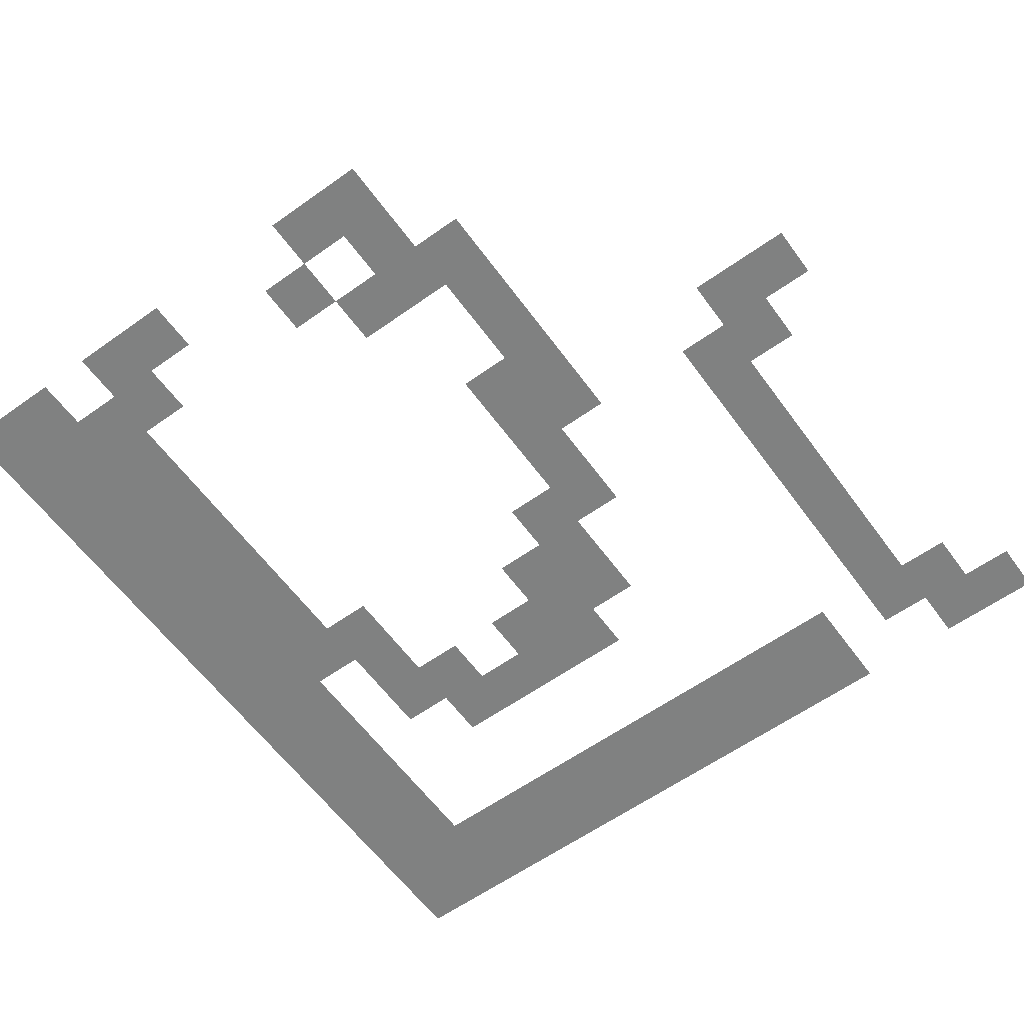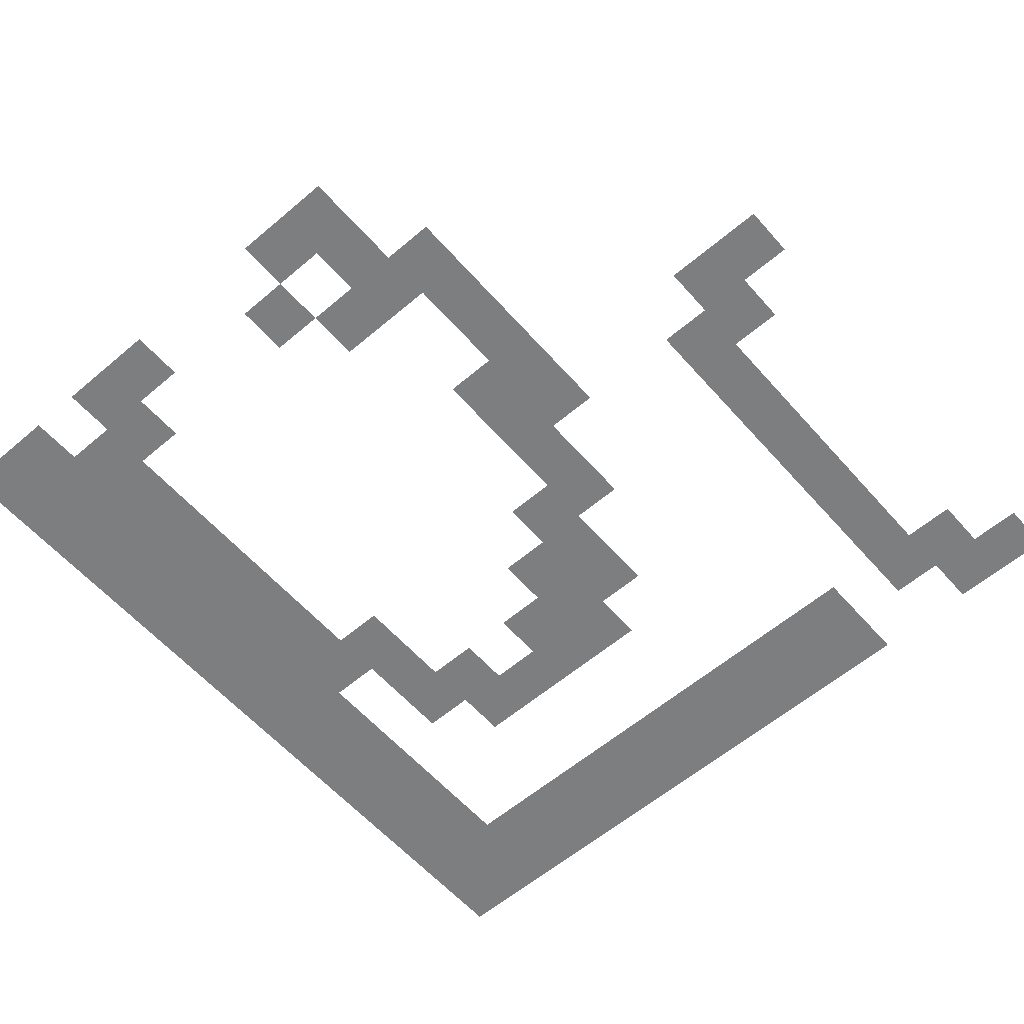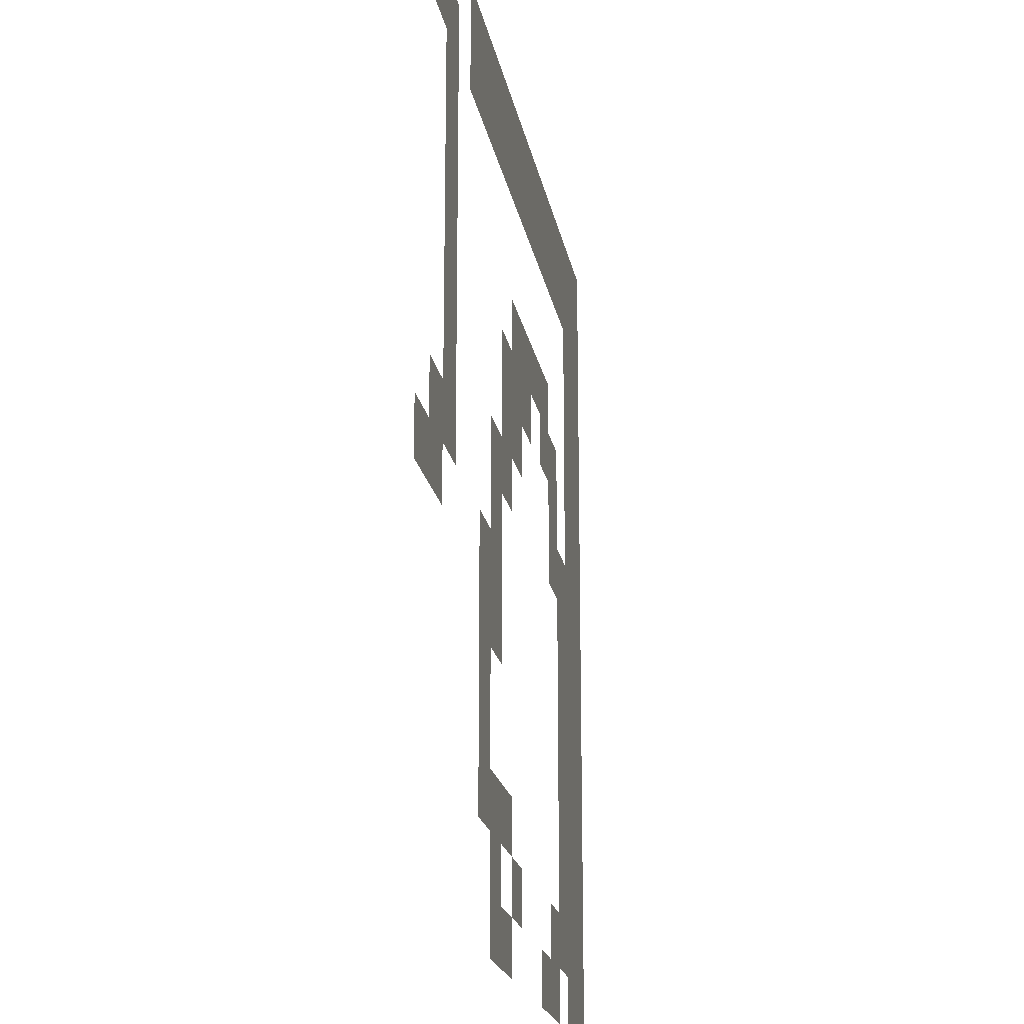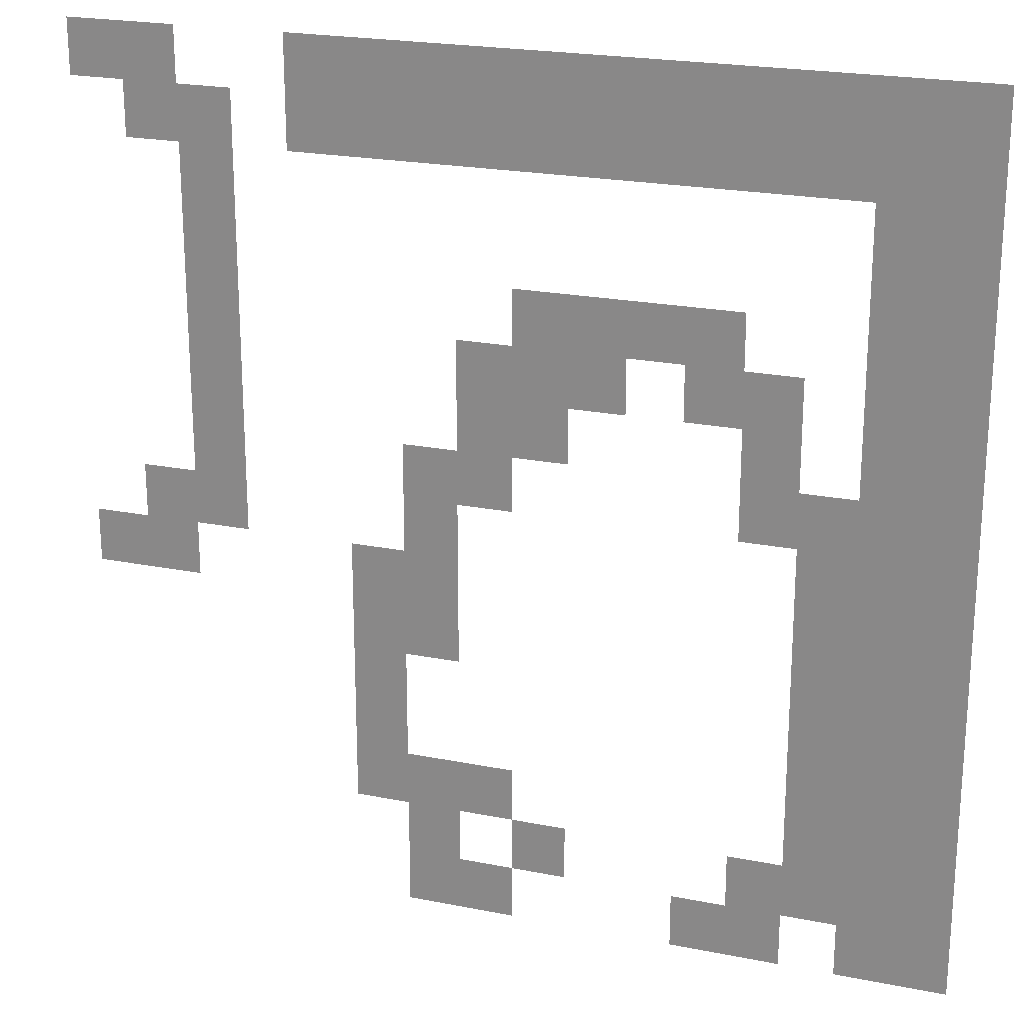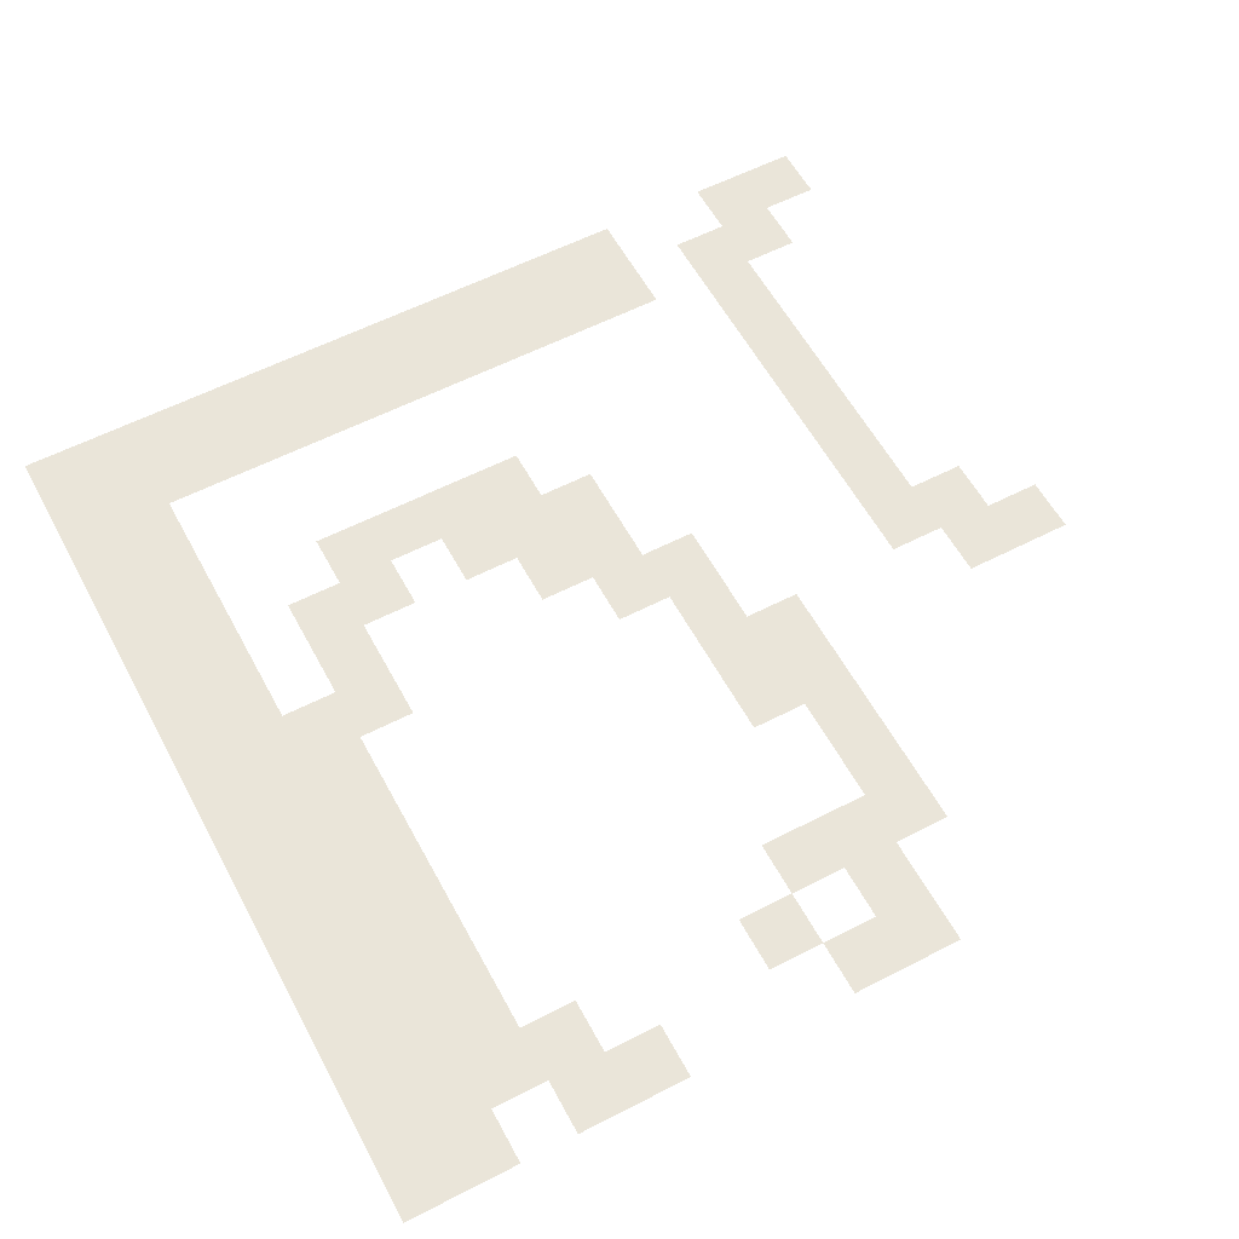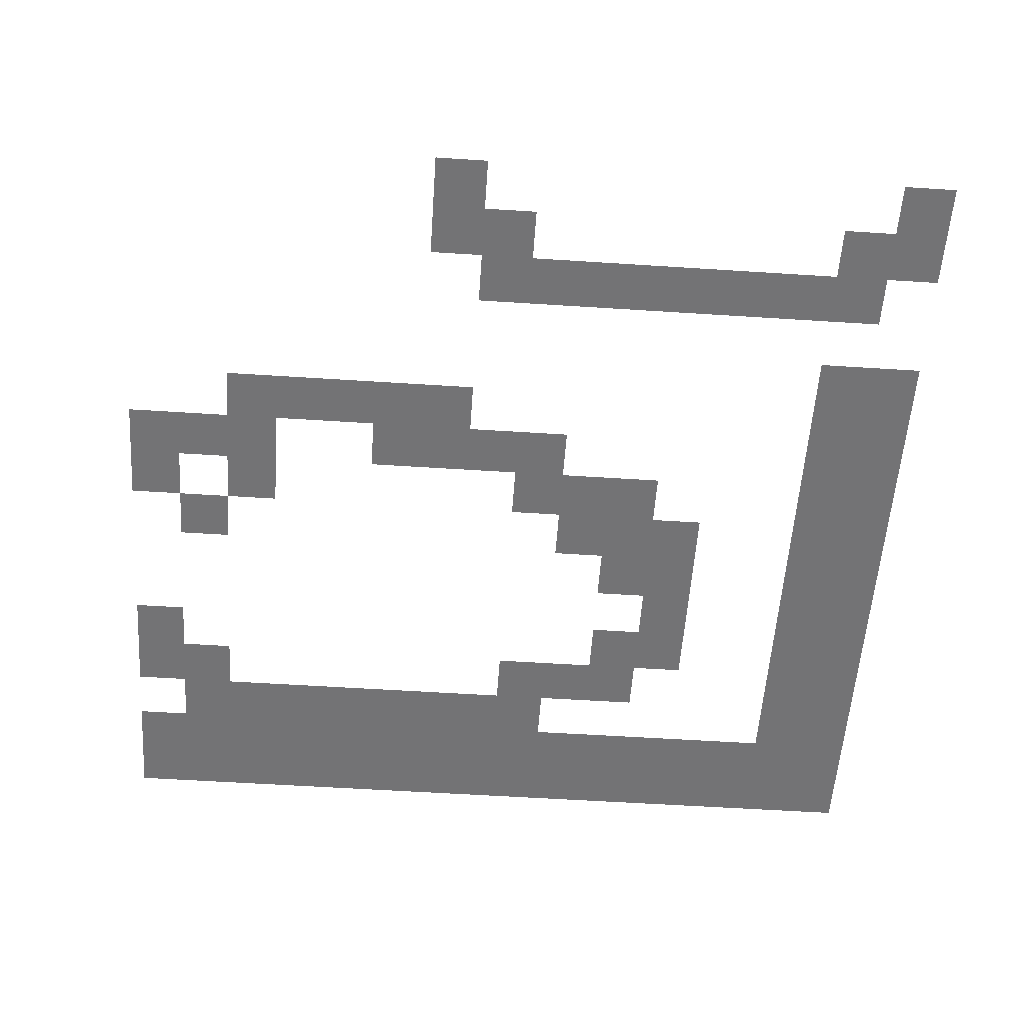
<metadata>
{"format":"obj","ext":"obj","renderer":"f3d","projection":"perspective","resolution":1024,"background":"white","views":[{"elev":-60.3,"azim":36.0,"up":"+Z"},{"elev":-59.3,"azim":41.1,"up":"+Z"},{"elev":-19.6,"azim":99.9,"up":"+Y"},{"elev":22.1,"azim":-160.8,"up":"+Y"},{"elev":58.0,"azim":-28.1,"up":"+Z"},{"elev":-56.0,"azim":86.1,"up":"+Z"}]}
</metadata>
<code>
v 0 -1 0
v -1 -1 0
v -1 0 0
v 0 0 0
v -1 -1 0
v -2 -1 0
v -2 0 0
v -1 0 0
v -4 -1 0
v -5 -1 0
v -5 0 0
v -4 0 0
v -5 -1 0
v -6 -1 0
v -6 0 0
v -5 0 0
v -6 -1 0
v -7 -1 0
v -7 0 0
v -6 0 0
v -7 -1 0
v -8 -1 0
v -8 0 0
v -7 0 0
v -8 -1 0
v -9 -1 0
v -9 0 0
v -8 0 0
v -9 -1 0
v -10 -1 0
v -10 0 0
v -9 0 0
v -10 -1 0
v -11 -1 0
v -11 0 0
v -10 0 0
v -11 -1 0
v -12 -1 0
v -12 0 0
v -11 0 0
v -12 -1 0
v -13 -1 0
v -13 0 0
v -12 0 0
v -13 -1 0
v -14 -1 0
v -14 0 0
v -13 0 0
v -14 -1 0
v -15 -1 0
v -15 0 0
v -14 0 0
v -15 -1 0
v -16 -1 0
v -16 0 0
v -15 0 0
v -1 -2 0
v -2 -2 0
v -2 -1 0
v -1 -1 0
v -2 -2 0
v -3 -2 0
v -3 -1 0
v -2 -1 0
v -4 -2 0
v -5 -2 0
v -5 -1 0
v -4 -1 0
v -5 -2 0
v -6 -2 0
v -6 -1 0
v -5 -1 0
v -6 -2 0
v -7 -2 0
v -7 -1 0
v -6 -1 0
v -7 -2 0
v -8 -2 0
v -8 -1 0
v -7 -1 0
v -8 -2 0
v -9 -2 0
v -9 -1 0
v -8 -1 0
v -9 -2 0
v -10 -2 0
v -10 -1 0
v -9 -1 0
v -10 -2 0
v -11 -2 0
v -11 -1 0
v -10 -1 0
v -11 -2 0
v -12 -2 0
v -12 -1 0
v -11 -1 0
v -12 -2 0
v -13 -2 0
v -13 -1 0
v -12 -1 0
v -13 -2 0
v -14 -2 0
v -14 -1 0
v -13 -1 0
v -14 -2 0
v -15 -2 0
v -15 -1 0
v -14 -1 0
v -15 -2 0
v -16 -2 0
v -16 -1 0
v -15 -1 0
v -2 -3 0
v -3 -3 0
v -3 -2 0
v -2 -2 0
v -14 -3 0
v -15 -3 0
v -15 -2 0
v -14 -2 0
v -15 -3 0
v -16 -3 0
v -16 -2 0
v -15 -2 0
v -2 -4 0
v -3 -4 0
v -3 -3 0
v -2 -3 0
v -14 -4 0
v -15 -4 0
v -15 -3 0
v -14 -3 0
v -15 -4 0
v -16 -4 0
v -16 -3 0
v -15 -3 0
v -2 -5 0
v -3 -5 0
v -3 -4 0
v -2 -4 0
v -8 -5 0
v -9 -5 0
v -9 -4 0
v -8 -4 0
v -9 -5 0
v -10 -5 0
v -10 -4 0
v -9 -4 0
v -10 -5 0
v -11 -5 0
v -11 -4 0
v -10 -4 0
v -11 -5 0
v -12 -5 0
v -12 -4 0
v -11 -4 0
v -14 -5 0
v -15 -5 0
v -15 -4 0
v -14 -4 0
v -15 -5 0
v -16 -5 0
v -16 -4 0
v -15 -4 0
v -2 -6 0
v -3 -6 0
v -3 -5 0
v -2 -5 0
v -7 -6 0
v -8 -6 0
v -8 -5 0
v -7 -5 0
v -8 -6 0
v -9 -6 0
v -9 -5 0
v -8 -5 0
v -9 -6 0
v -10 -6 0
v -10 -5 0
v -9 -5 0
v -11 -6 0
v -12 -6 0
v -12 -5 0
v -11 -5 0
v -12 -6 0
v -13 -6 0
v -13 -5 0
v -12 -5 0
v -14 -6 0
v -15 -6 0
v -15 -5 0
v -14 -5 0
v -15 -6 0
v -16 -6 0
v -16 -5 0
v -15 -5 0
v -2 -7 0
v -3 -7 0
v -3 -6 0
v -2 -6 0
v -7 -7 0
v -8 -7 0
v -8 -6 0
v -7 -6 0
v -8 -7 0
v -9 -7 0
v -9 -6 0
v -8 -6 0
v -12 -7 0
v -13 -7 0
v -13 -6 0
v -12 -6 0
v -14 -7 0
v -15 -7 0
v -15 -6 0
v -14 -6 0
v -15 -7 0
v -16 -7 0
v -16 -6 0
v -15 -6 0
v -2 -8 0
v -3 -8 0
v -3 -7 0
v -2 -7 0
v -6 -8 0
v -7 -8 0
v -7 -7 0
v -6 -7 0
v -7 -8 0
v -8 -8 0
v -8 -7 0
v -7 -7 0
v -12 -8 0
v -13 -8 0
v -13 -7 0
v -12 -7 0
v -13 -8 0
v -14 -8 0
v -14 -7 0
v -13 -7 0
v -14 -8 0
v -15 -8 0
v -15 -7 0
v -14 -7 0
v -15 -8 0
v -16 -8 0
v -16 -7 0
v -15 -7 0
v -1 -9 0
v -2 -9 0
v -2 -8 0
v -1 -8 0
v -2 -9 0
v -3 -9 0
v -3 -8 0
v -2 -8 0
v -6 -9 0
v -7 -9 0
v -7 -8 0
v -6 -8 0
v -13 -9 0
v -14 -9 0
v -14 -8 0
v -13 -8 0
v -14 -9 0
v -15 -9 0
v -15 -8 0
v -14 -8 0
v -15 -9 0
v -16 -9 0
v -16 -8 0
v -15 -8 0
v 0 -10 0
v -1 -10 0
v -1 -9 0
v 0 -9 0
v -1 -10 0
v -2 -10 0
v -2 -9 0
v -1 -9 0
v -5 -10 0
v -6 -10 0
v -6 -9 0
v -5 -9 0
v -6 -10 0
v -7 -10 0
v -7 -9 0
v -6 -9 0
v -13 -10 0
v -14 -10 0
v -14 -9 0
v -13 -9 0
v -14 -10 0
v -15 -10 0
v -15 -9 0
v -14 -9 0
v -15 -10 0
v -16 -10 0
v -16 -9 0
v -15 -9 0
v -5 -11 0
v -6 -11 0
v -6 -10 0
v -5 -10 0
v -6 -11 0
v -7 -11 0
v -7 -10 0
v -6 -10 0
v -13 -11 0
v -14 -11 0
v -14 -10 0
v -13 -10 0
v -14 -11 0
v -15 -11 0
v -15 -10 0
v -14 -10 0
v -15 -11 0
v -16 -11 0
v -16 -10 0
v -15 -10 0
v -5 -12 0
v -6 -12 0
v -6 -11 0
v -5 -11 0
v -13 -12 0
v -14 -12 0
v -14 -11 0
v -13 -11 0
v -14 -12 0
v -15 -12 0
v -15 -11 0
v -14 -11 0
v -15 -12 0
v -16 -12 0
v -16 -11 0
v -15 -11 0
v -5 -13 0
v -6 -13 0
v -6 -12 0
v -5 -12 0
v -13 -13 0
v -14 -13 0
v -14 -12 0
v -13 -12 0
v -14 -13 0
v -15 -13 0
v -15 -12 0
v -14 -12 0
v -15 -13 0
v -16 -13 0
v -16 -12 0
v -15 -12 0
v -5 -14 0
v -6 -14 0
v -6 -13 0
v -5 -13 0
v -6 -14 0
v -7 -14 0
v -7 -13 0
v -6 -13 0
v -7 -14 0
v -8 -14 0
v -8 -13 0
v -7 -13 0
v -13 -14 0
v -14 -14 0
v -14 -13 0
v -13 -13 0
v -14 -14 0
v -15 -14 0
v -15 -13 0
v -14 -13 0
v -15 -14 0
v -16 -14 0
v -16 -13 0
v -15 -13 0
v -6 -15 0
v -7 -15 0
v -7 -14 0
v -6 -14 0
v -8 -15 0
v -9 -15 0
v -9 -14 0
v -8 -14 0
v -12 -15 0
v -13 -15 0
v -13 -14 0
v -12 -14 0
v -13 -15 0
v -14 -15 0
v -14 -14 0
v -13 -14 0
v -14 -15 0
v -15 -15 0
v -15 -14 0
v -14 -14 0
v -15 -15 0
v -16 -15 0
v -16 -14 0
v -15 -14 0
v -6 -16 0
v -7 -16 0
v -7 -15 0
v -6 -15 0
v -7 -16 0
v -8 -16 0
v -8 -15 0
v -7 -15 0
v -11 -16 0
v -12 -16 0
v -12 -15 0
v -11 -15 0
v -12 -16 0
v -13 -16 0
v -13 -15 0
v -12 -15 0
v -14 -16 0
v -15 -16 0
v -15 -15 0
v -14 -15 0
v -15 -16 0
v -16 -16 0
v -16 -15 0
v -15 -15 0
g Map_mesh_0064
f 1 2 3 4
f 5 6 7 8
f 9 10 11 12
f 13 14 15 16
f 17 18 19 20
f 21 22 23 24
f 25 26 27 28
f 29 30 31 32
f 33 34 35 36
f 37 38 39 40
f 41 42 43 44
f 45 46 47 48
f 49 50 51 52
f 53 54 55 56
f 57 58 59 60
f 61 62 63 64
f 65 66 67 68
f 69 70 71 72
f 73 74 75 76
f 77 78 79 80
f 81 82 83 84
f 85 86 87 88
f 89 90 91 92
f 93 94 95 96
f 97 98 99 100
f 101 102 103 104
f 105 106 107 108
f 109 110 111 112
f 113 114 115 116
f 117 118 119 120
f 121 122 123 124
f 125 126 127 128
f 129 130 131 132
f 133 134 135 136
f 137 138 139 140
f 141 142 143 144
f 145 146 147 148
f 149 150 151 152
f 153 154 155 156
f 157 158 159 160
f 161 162 163 164
f 165 166 167 168
f 169 170 171 172
f 173 174 175 176
f 177 178 179 180
f 181 182 183 184
f 185 186 187 188
f 189 190 191 192
f 193 194 195 196
f 197 198 199 200
f 201 202 203 204
f 205 206 207 208
f 209 210 211 212
f 213 214 215 216
f 217 218 219 220
f 221 222 223 224
f 225 226 227 228
f 229 230 231 232
f 233 234 235 236
f 237 238 239 240
f 241 242 243 244
f 245 246 247 248
f 249 250 251 252
f 253 254 255 256
f 257 258 259 260
f 261 262 263 264
f 265 266 267 268
f 269 270 271 272
f 273 274 275 276
f 277 278 279 280
f 281 282 283 284
f 285 286 287 288
f 289 290 291 292
f 293 294 295 296
f 297 298 299 300
f 301 302 303 304
f 305 306 307 308
f 309 310 311 312
f 313 314 315 316
f 317 318 319 320
f 321 322 323 324
f 325 326 327 328
f 329 330 331 332
f 333 334 335 336
f 337 338 339 340
f 341 342 343 344
f 345 346 347 348
f 349 350 351 352
f 353 354 355 356
f 357 358 359 360
f 361 362 363 364
f 365 366 367 368
f 369 370 371 372
f 373 374 375 376
f 377 378 379 380
f 381 382 383 384
f 385 386 387 388
f 389 390 391 392
f 393 394 395 396
f 397 398 399 400
f 401 402 403 404
f 405 406 407 408
f 409 410 411 412
f 413 414 415 416
f 417 418 419 420
f 421 422 423 424

</code>
